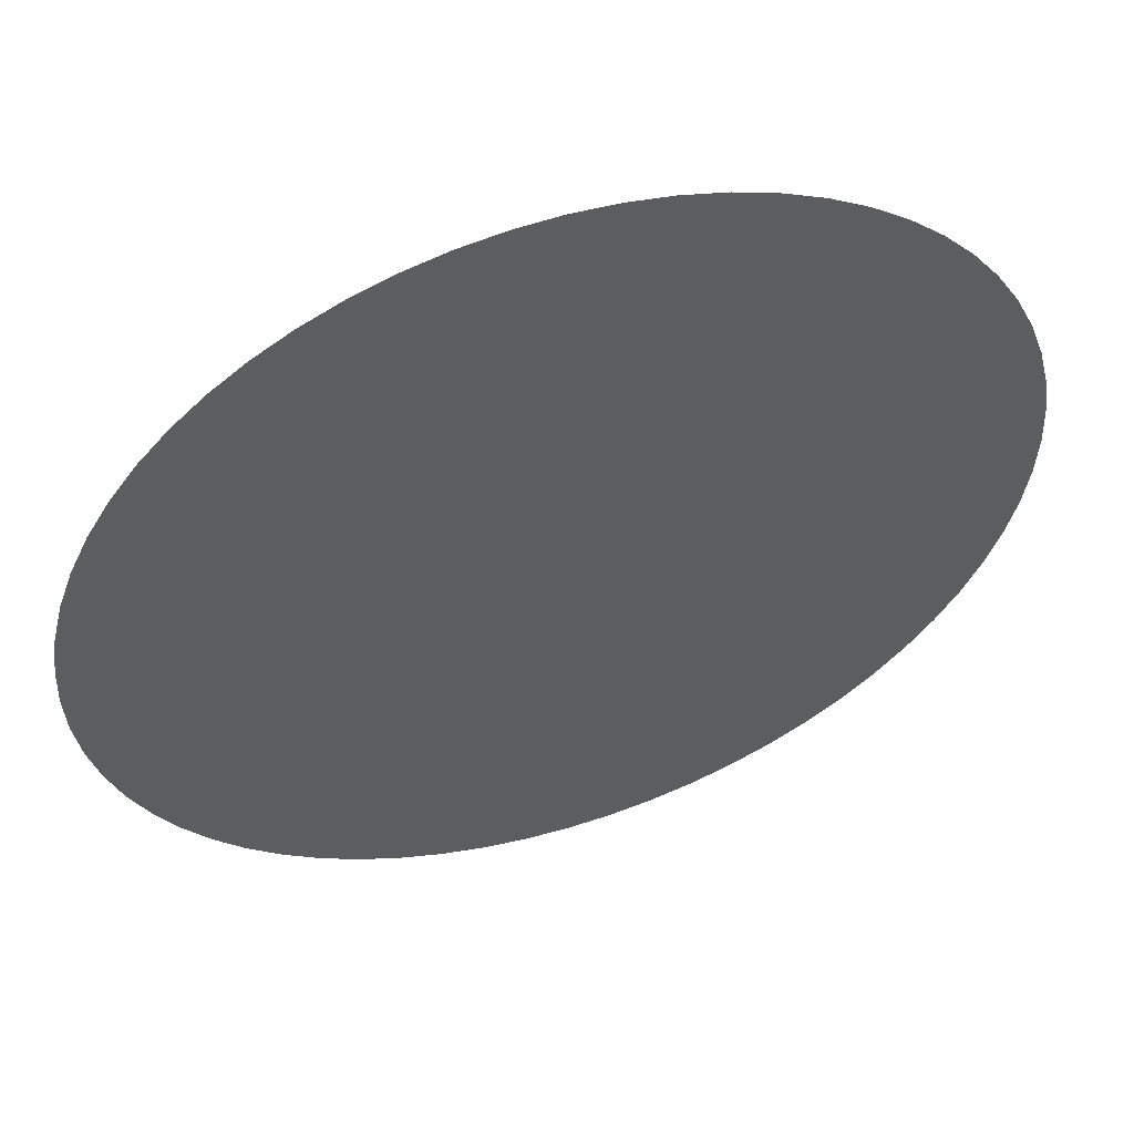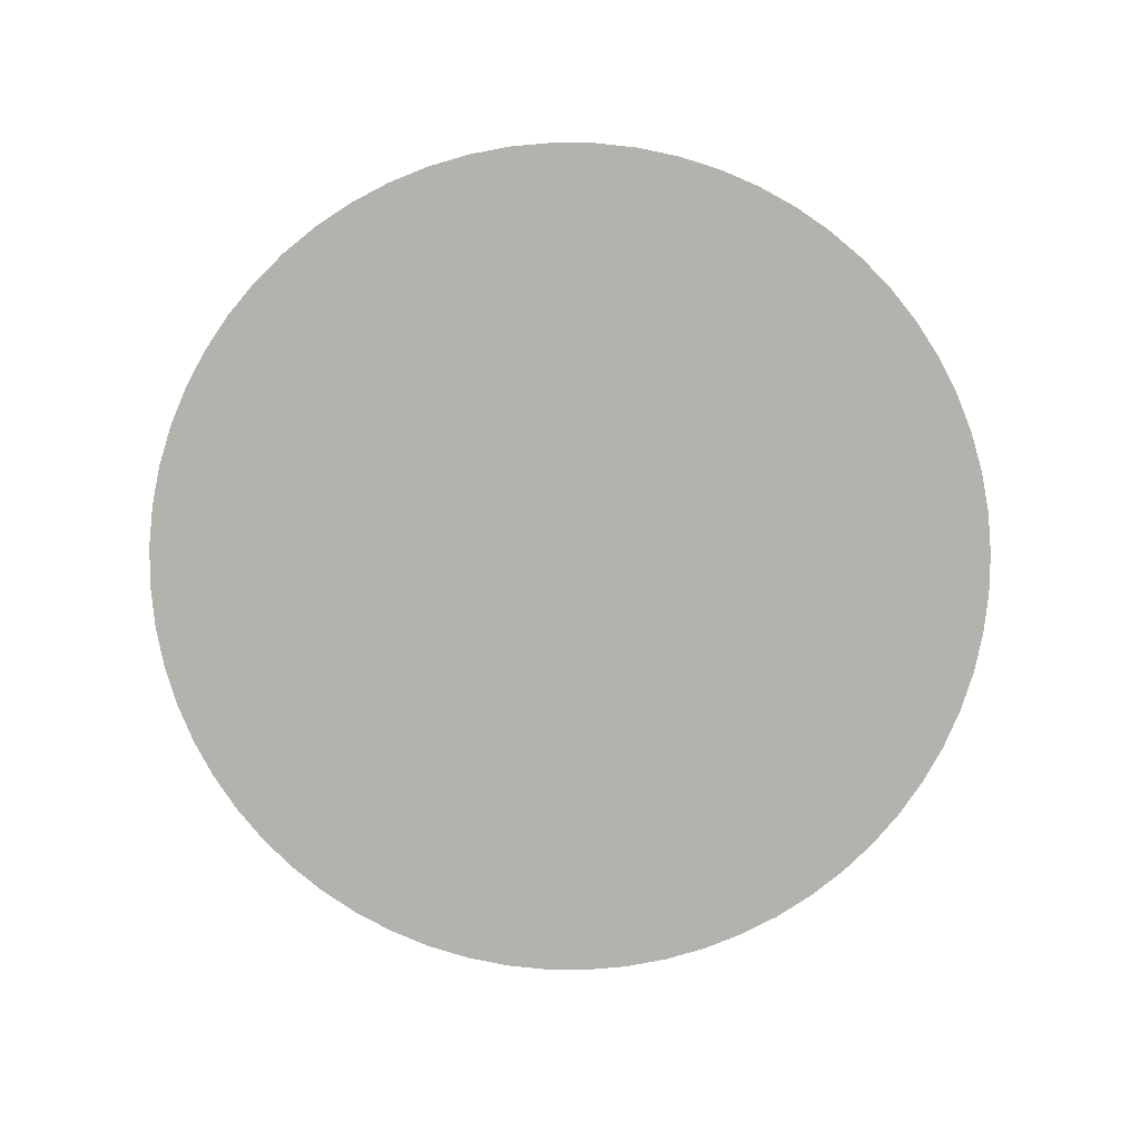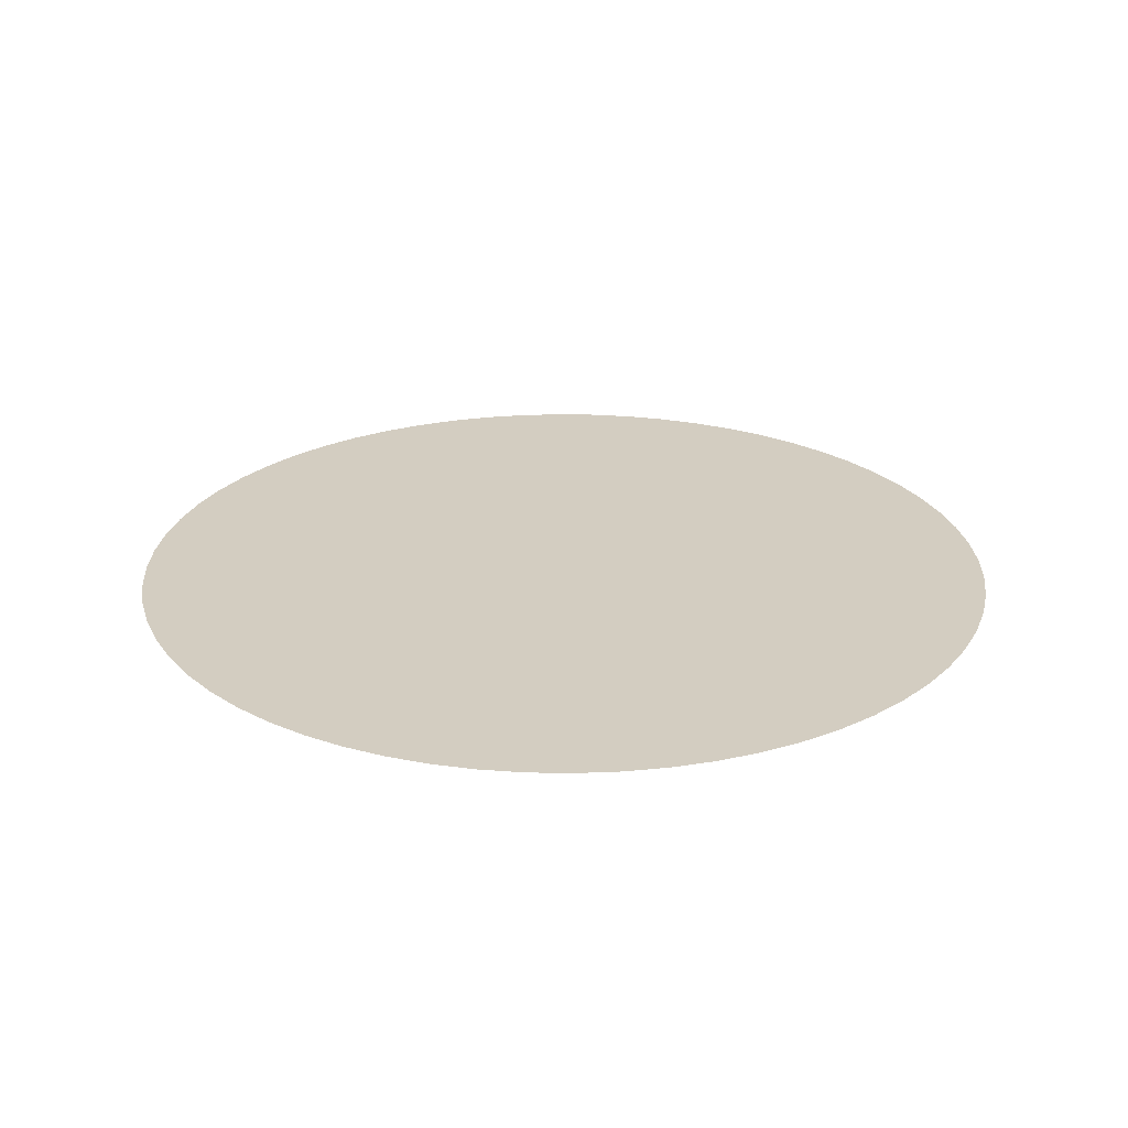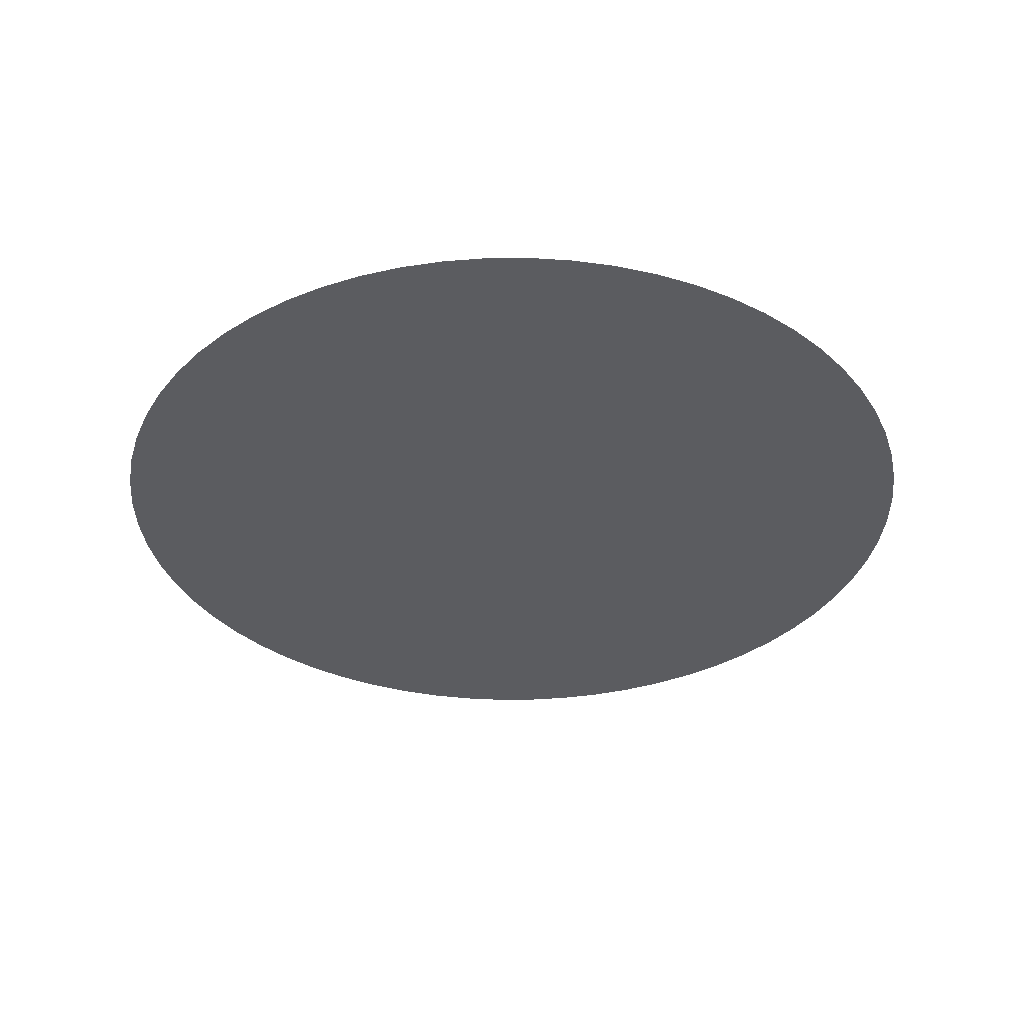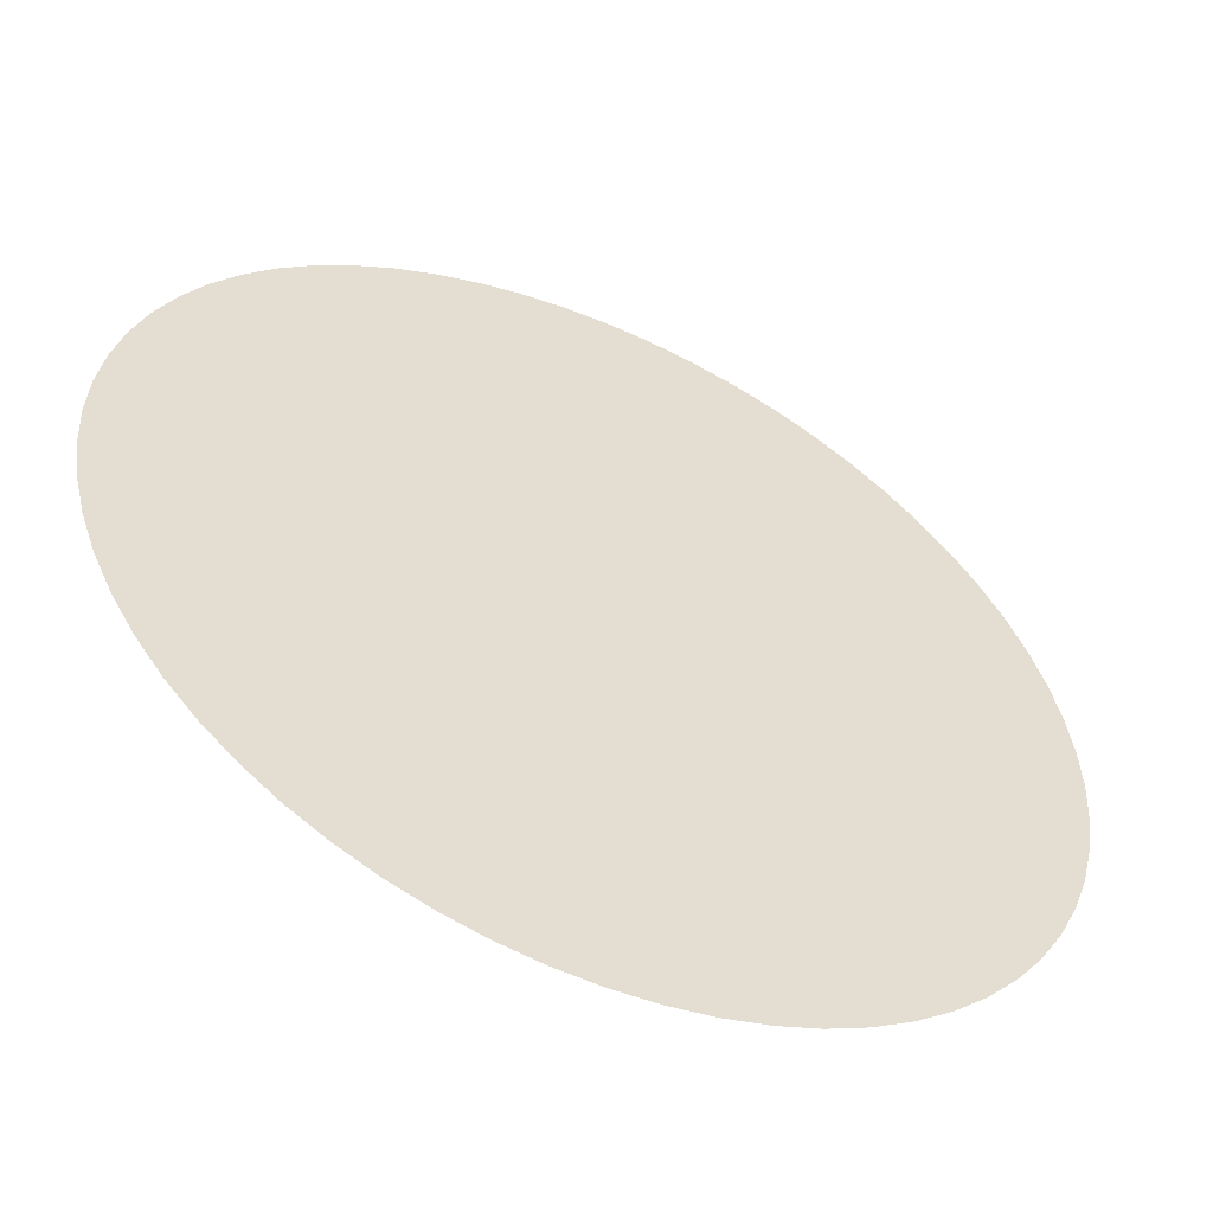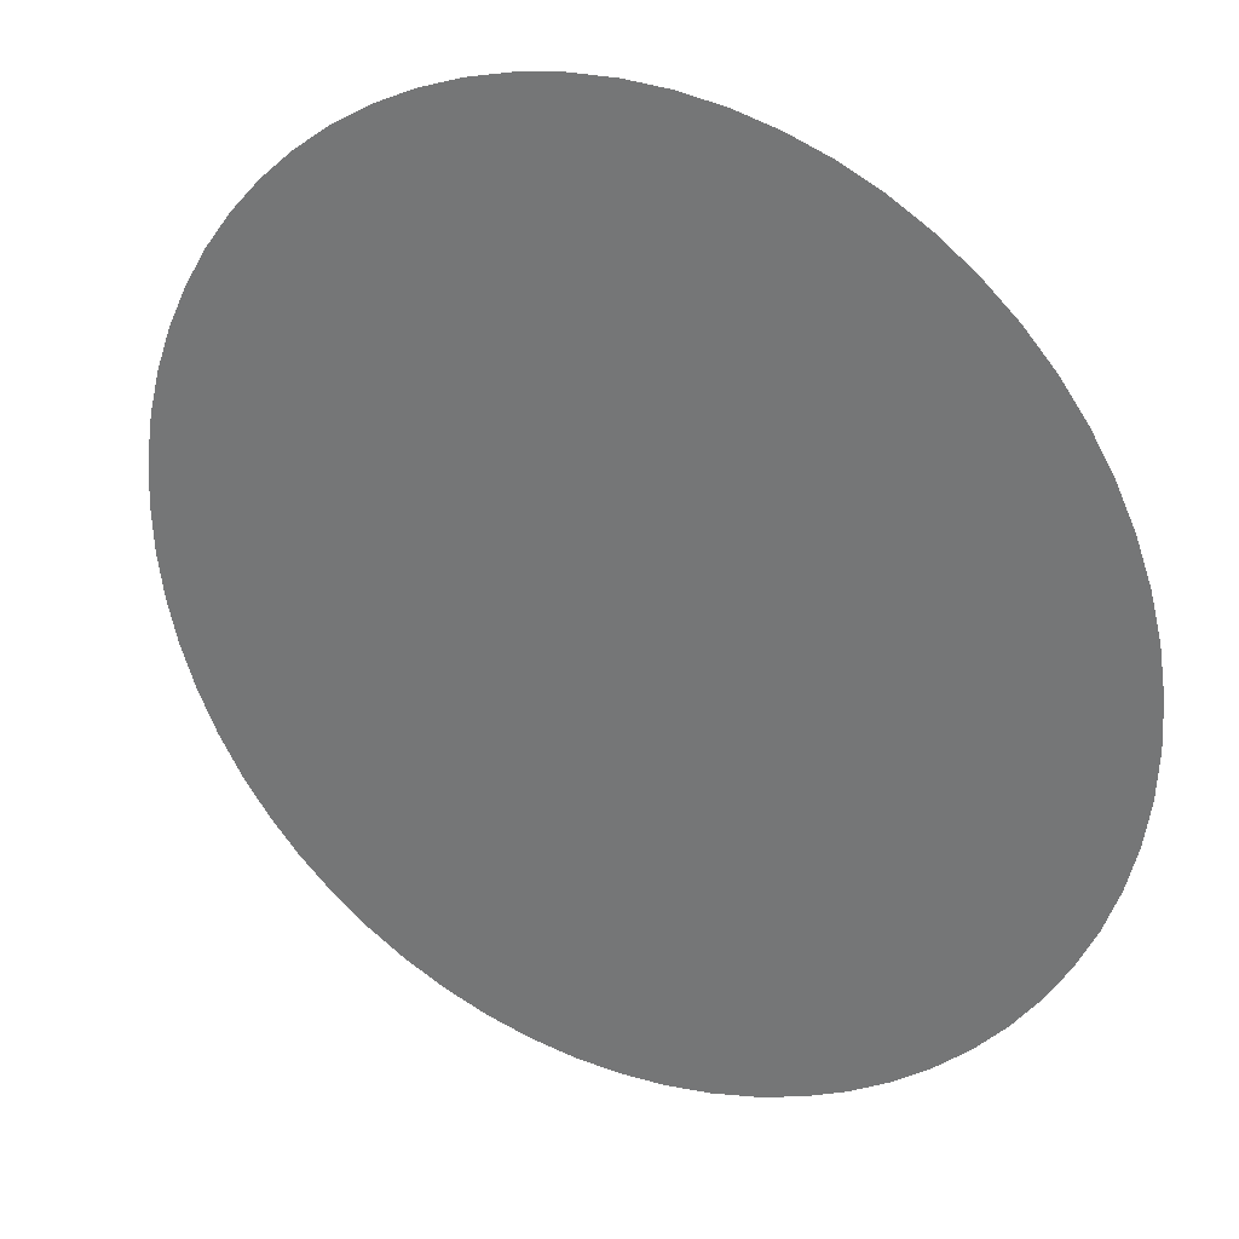
<metadata>
{"format":"obj","ext":"obj","renderer":"f3d","projection":"perspective","resolution":1024,"background":"white","views":[{"elev":54.4,"azim":-18.1,"up":"+Z"},{"elev":-79.5,"azim":114.8,"up":"+Y"},{"elev":24.8,"azim":-108.1,"up":"+Y"},{"elev":-34.9,"azim":-24.8,"up":"+Y"},{"elev":-53.9,"azim":-24.9,"up":"+Z"},{"elev":28.8,"azim":-153.3,"up":"+Z"}]}
</metadata>
<code>
o Circle
v 0 0 -1
v -0.09802 0 -0.9952
v -0.1951 0 -0.9808
v -0.2903 0 -0.9569
v -0.3827 0 -0.9239
v -0.4714 0 -0.8819
v -0.5556 0 -0.8315
v -0.6344 0 -0.773
v -0.7071 0 -0.7071
v -0.773 0 -0.6344
v -0.8315 0 -0.5556
v -0.8819 0 -0.4714
v -0.9239 0 -0.3827
v -0.9569 0 -0.2903
v -0.9808 0 -0.1951
v -0.9952 0 -0.09802
v -1 0 0
v -0.9952 0 0.09802
v -0.9808 0 0.1951
v -0.9569 0 0.2903
v -0.9239 0 0.3827
v -0.8819 0 0.4714
v -0.8315 0 0.5556
v -0.773 0 0.6344
v -0.7071 0 0.7071
v -0.6344 0 0.773
v -0.5556 0 0.8315
v -0.4714 0 0.8819
v -0.3827 0 0.9239
v -0.2903 0 0.9569
v -0.1951 0 0.9808
v -0.09802 0 0.9952
v 1e-06 0 1
v 0.09802 0 0.9952
v 0.1951 0 0.9808
v 0.2903 0 0.9569
v 0.3827 0 0.9239
v 0.4714 0 0.8819
v 0.5556 0 0.8315
v 0.6344 0 0.773
v 0.7071 0 0.7071
v 0.773 0 0.6344
v 0.8315 0 0.5556
v 0.8819 0 0.4714
v 0.9239 0 0.3827
v 0.9569 0 0.2903
v 0.9808 0 0.1951
v 0.9952 0 0.09802
v 1 0 0
v 0.9952 0 -0.09802
v 0.9808 0 -0.1951
v 0.9569 0 -0.2903
v 0.9239 0 -0.3827
v 0.8819 0 -0.4714
v 0.8315 0 -0.5556
v 0.773 0 -0.6344
v 0.7071 0 -0.7071
v 0.6344 0 -0.773
v 0.5556 0 -0.8315
v 0.4714 0 -0.8819
v 0.3827 0 -0.9239
v 0.2903 0 -0.9569
v 0.1951 0 -0.9808
v 0.09802 0 -0.9952
f 1 2 3 4 5 6 7 8 9 10 11 12 13 14 15 16 17 18 19 20 21 22 23 24 25 26 27 28 29 30 31 32 33 34 35 36 37 38 39 40 41 42 43 44 45 46 47 48 49 50 51 52 53 54 55 56 57 58 59 60 61 62 63 64

</code>
